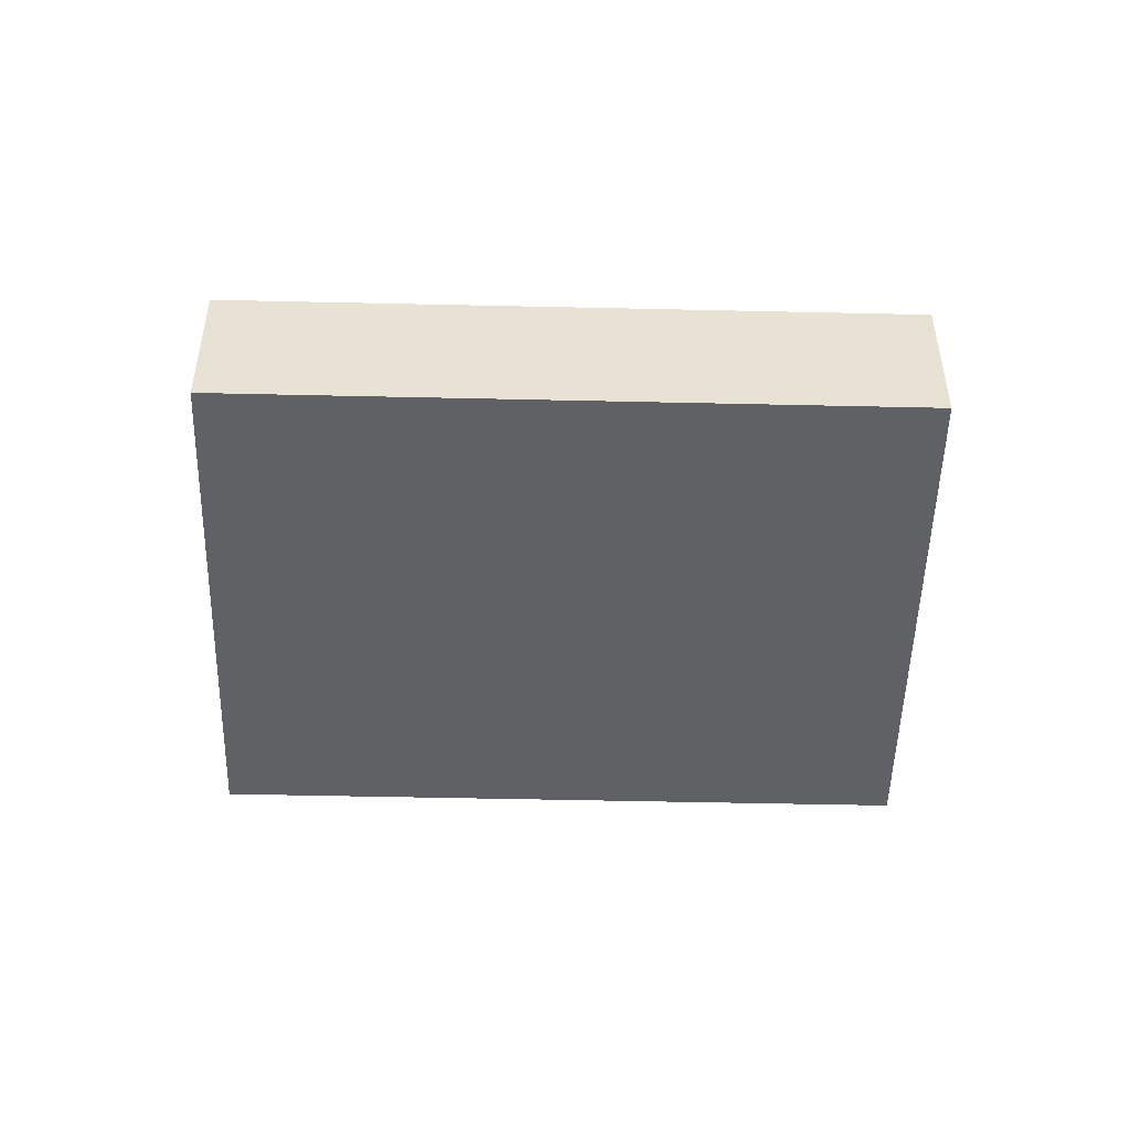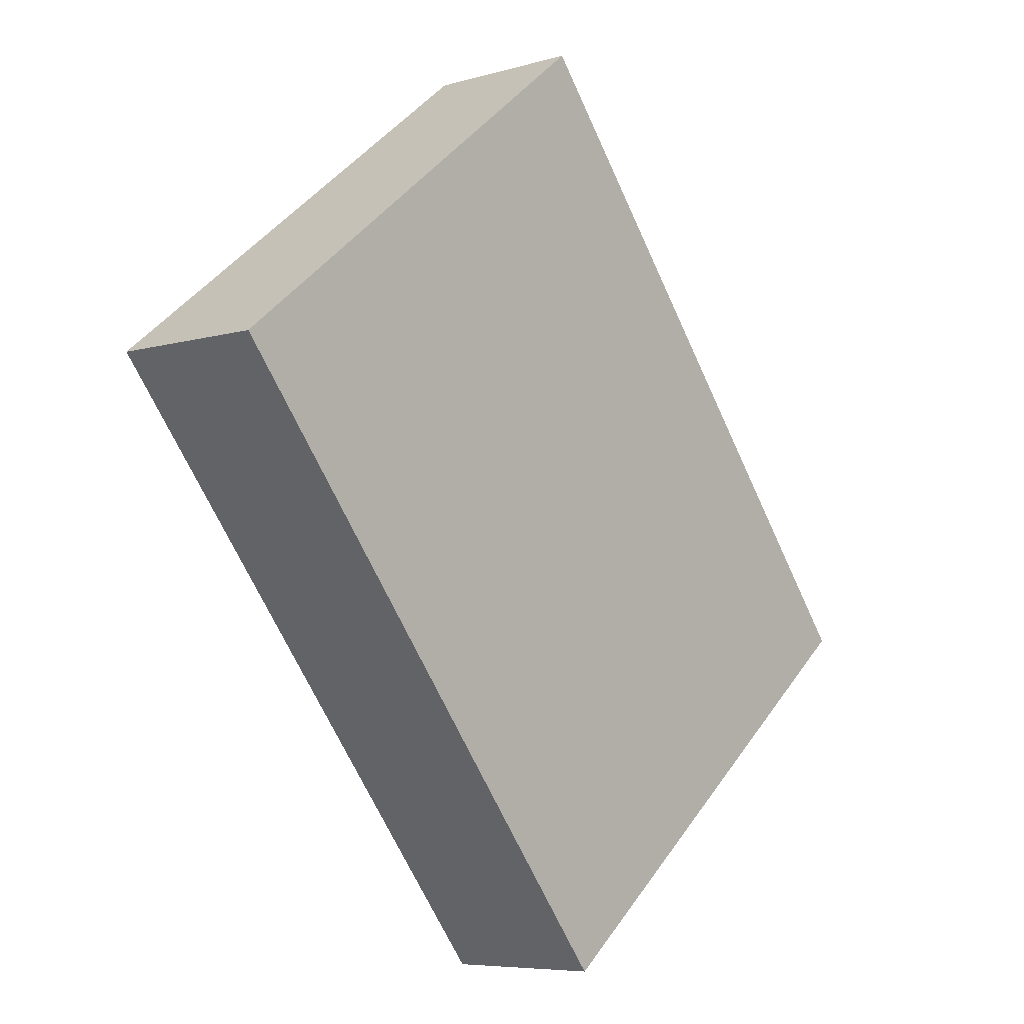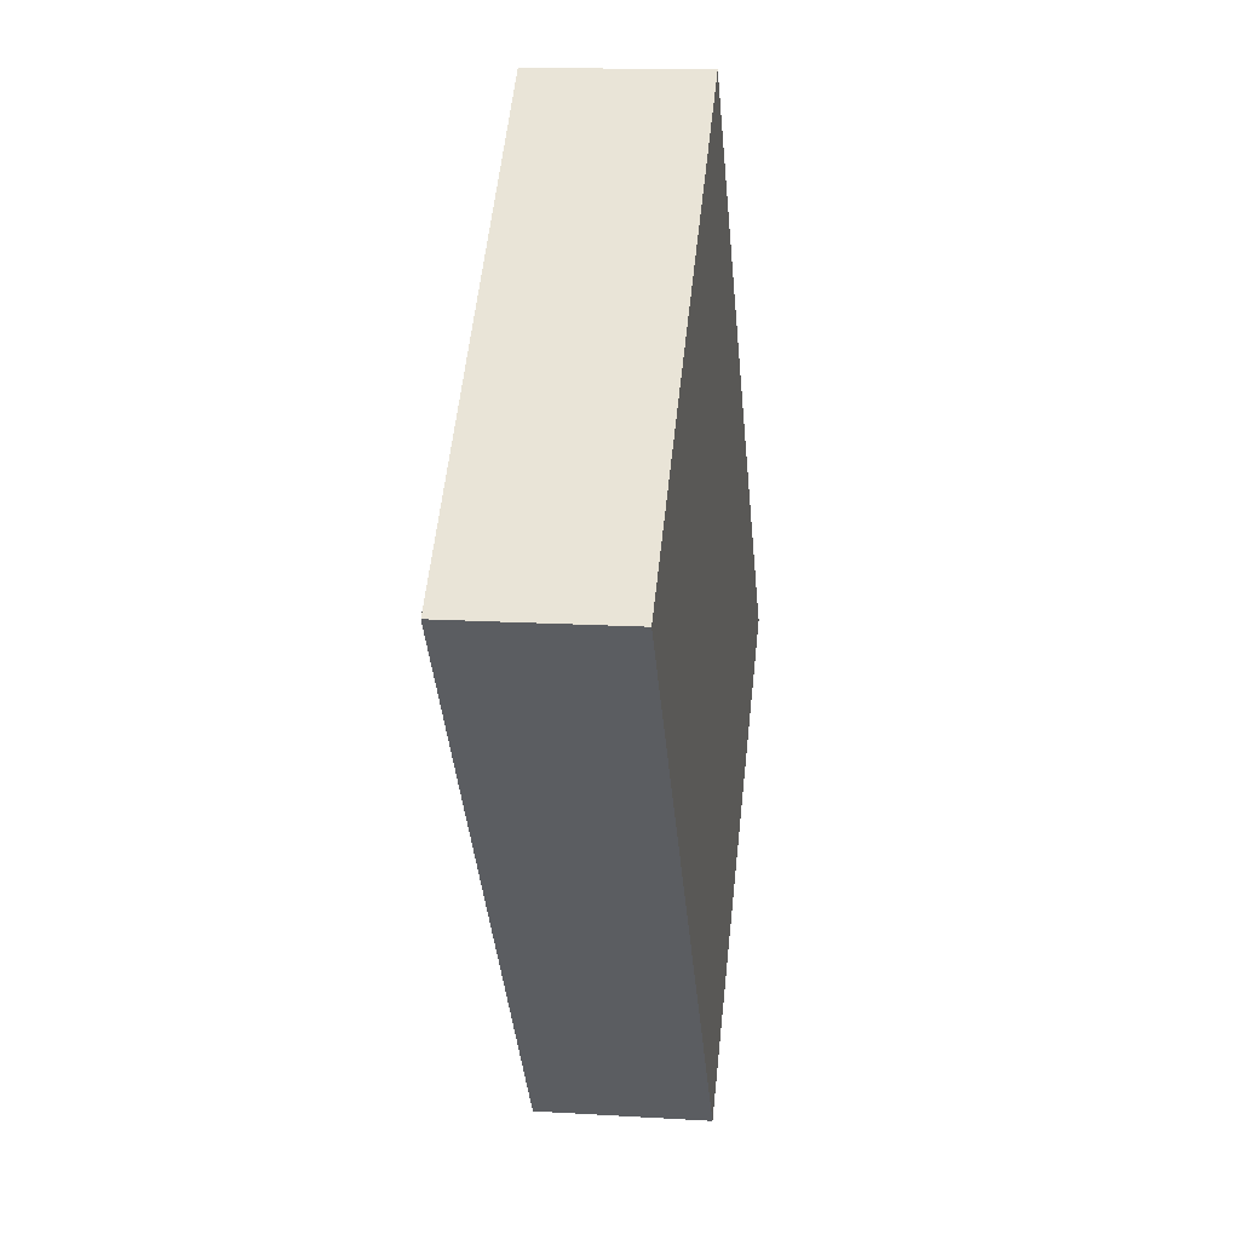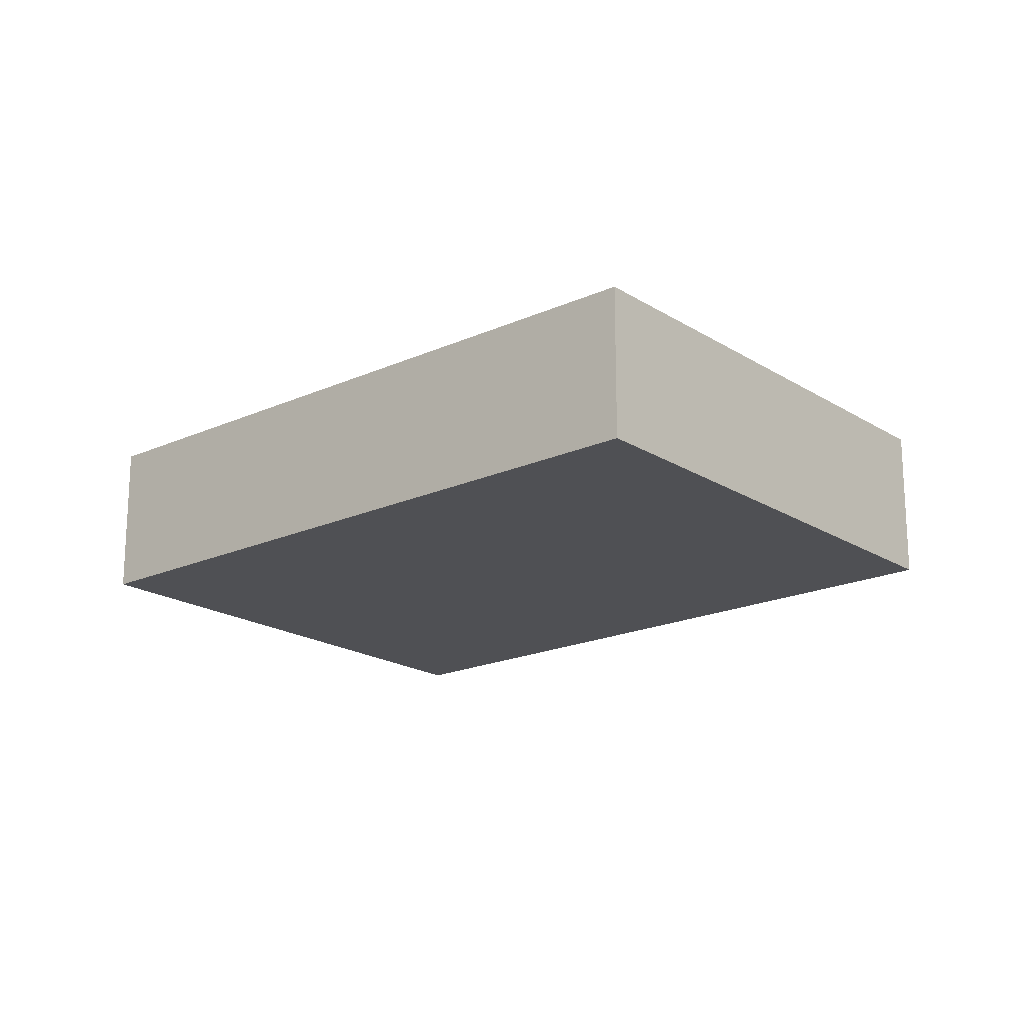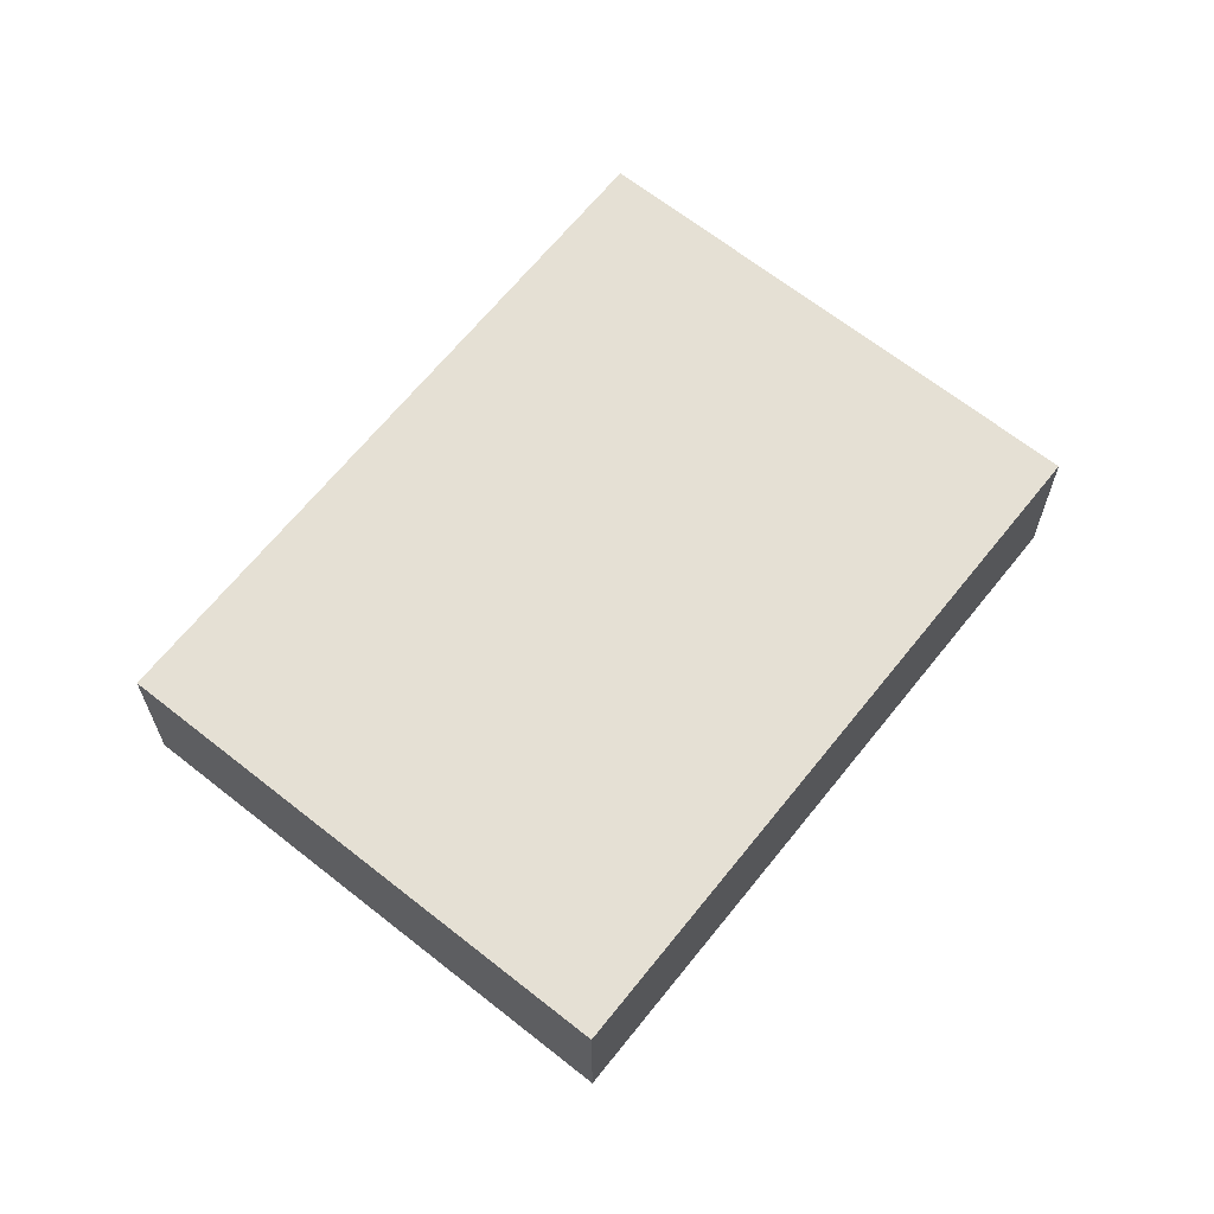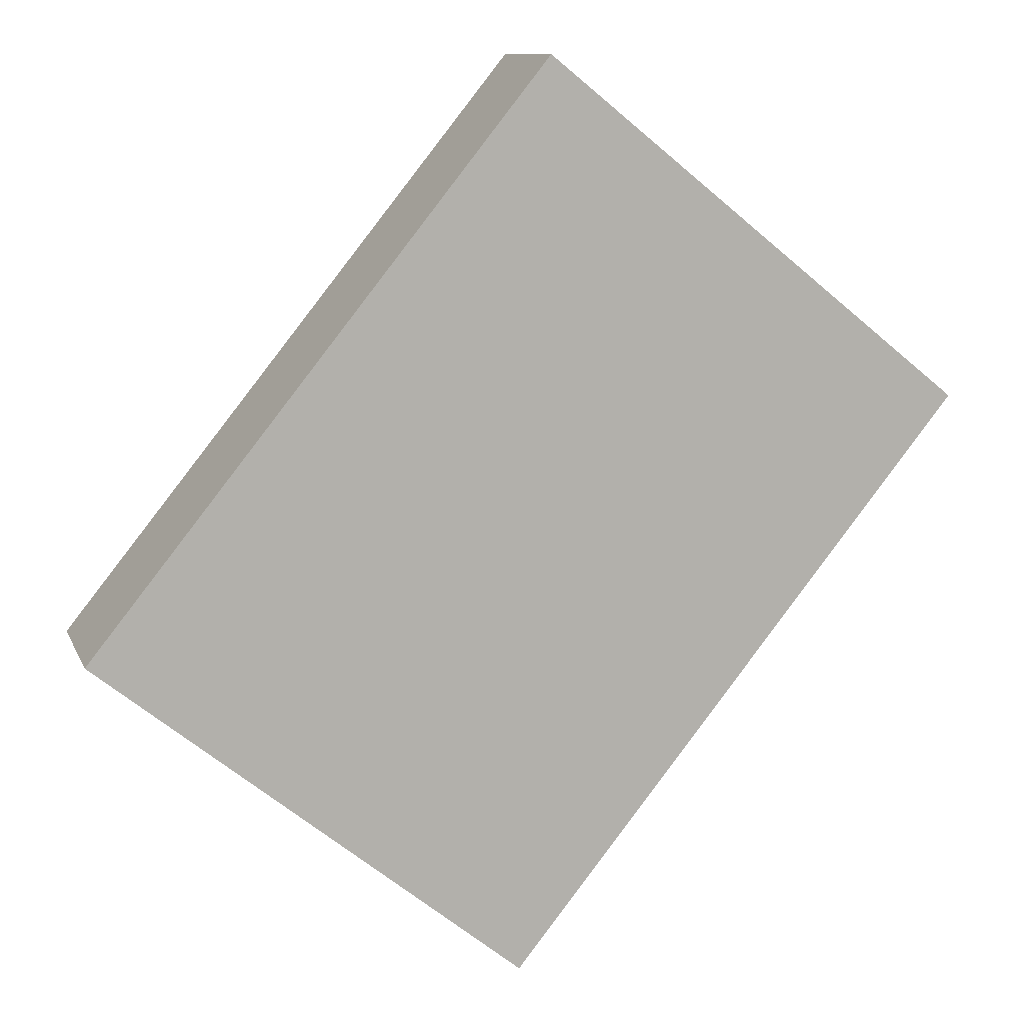
<metadata>
{"format":"obj","ext":"obj","renderer":"f3d","projection":"perspective","resolution":1024,"background":"white","views":[{"elev":-49.9,"azim":-52.6,"up":"+Y"},{"elev":-6.6,"azim":130.6,"up":"+Z"},{"elev":14.7,"azim":97.5,"up":"+Z"},{"elev":-19.2,"azim":169.2,"up":"+Y"},{"elev":65.6,"azim":-102.6,"up":"+Y"},{"elev":10.5,"azim":-16.2,"up":"+Z"}]}
</metadata>
<code>
v  19.7 9.708e-16 -15.86
v  21.15 -1.61e-15 26.29
v  0 0 0
v  40.86 -6.387e-16 10.43
v  21.15 7.382 26.29
v  19.7 7.382 -15.86
v  0.0001577 7.382 -0.0002333
v  40.86 7.382 10.43
g defaultobject
f 1 2 3
f 2 1 4
f 5 6 7
f 6 5 8
f 5 3 2
f 3 5 7
f 7 1 3
f 1 7 6
f 1 8 4
f 8 1 6
f 4 5 2
f 5 4 8

</code>
